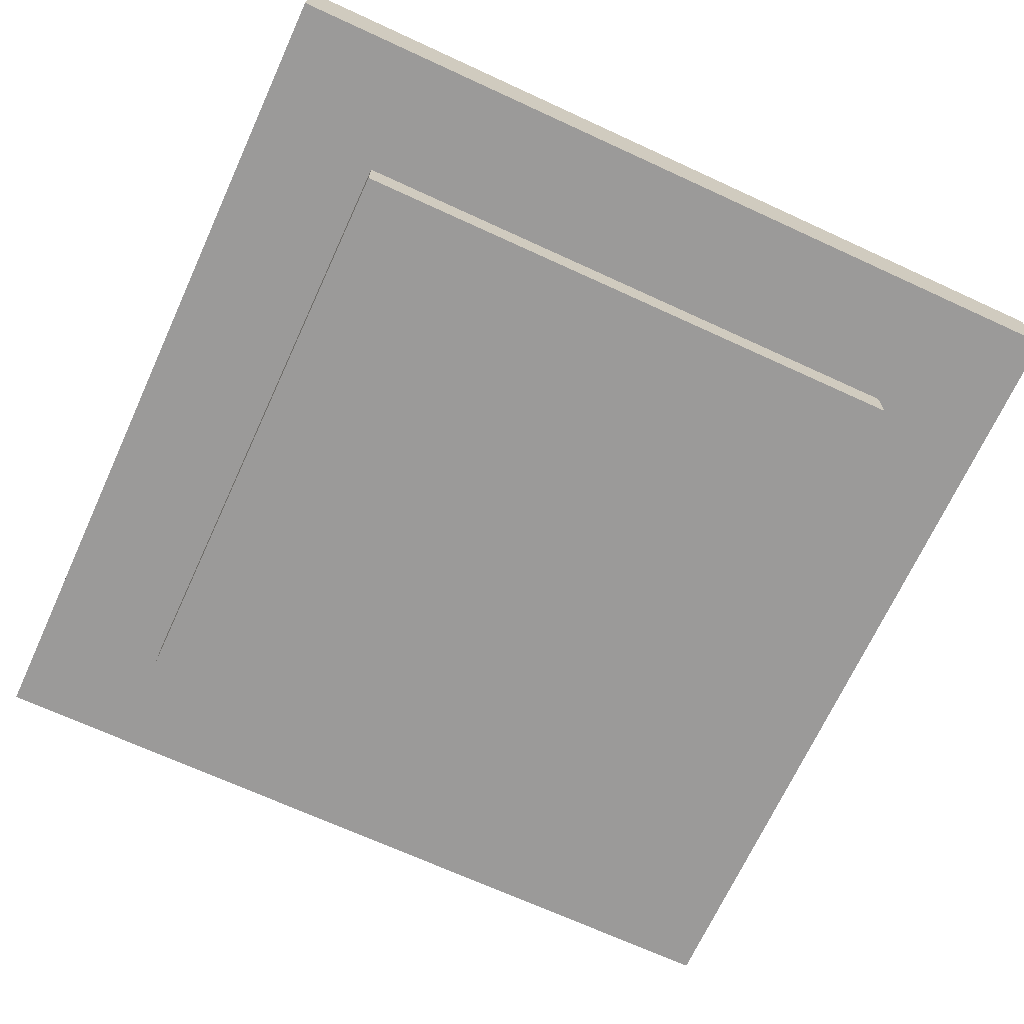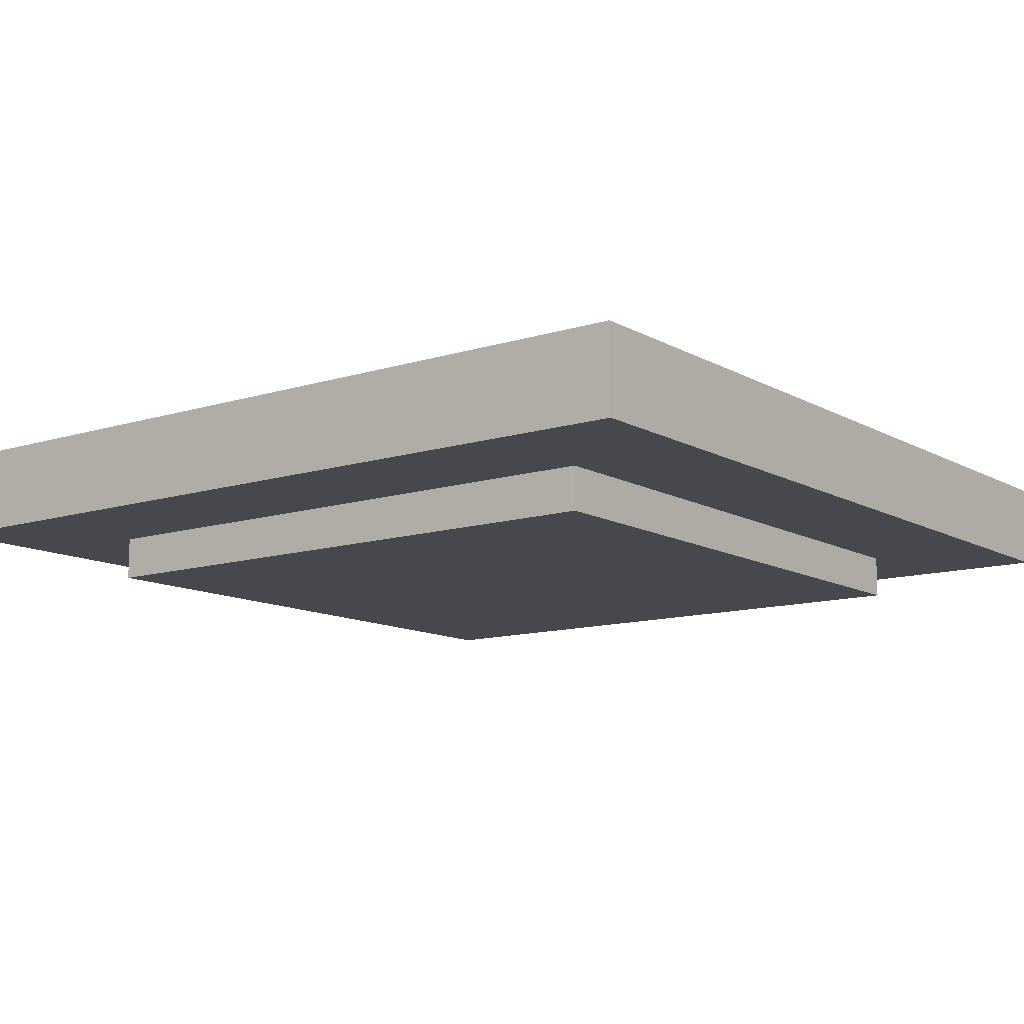
<metadata>
{"format":"obj","ext":"obj","renderer":"f3d","projection":"perspective","resolution":1024,"background":"white","views":[{"elev":-69.5,"azim":-114.7,"up":"+Y"},{"elev":-11.7,"azim":-52.9,"up":"+Y"}]}
</metadata>
<code>
o
v -0.9 0.1 0.9
v -0.9 0.1 -1.1
v -0.9 0.3 0.9
v -0.9 0.3 -1.1
v -0.6 0 0.6
v -0.6 0 -0.8
v -0.6 0.1 0.6
v -0.6 0.1 -0.8
v -0.6 0.2 0.7
v -0.6 0.2 -0.2
v -0.6 0.3 0.7
v -0.6 0.3 -0.2
v -0.4 0.2 0.5
v -0.4 0.2 0.3
v -0.4 0.2 0.1
v -0.4 0.2 0
v -0.4 0.3 0.5
v -0.4 0.3 0.4
v -0.4 0.3 0.3
v -0.4 0.3 0.2
v -0.4 0.3 0.1
v -0.4 0.3 0
v -0.4 0.4 0.4
v -0.4 0.4 0.2
v -0.3 0.2 0.6
v -0.3 0.2 0.5
v -0.3 0.2 0
v -0.3 0.2 -0.1
v -0.3 0.3 0.6
v -0.3 0.3 0.5
v -0.3 0.3 0.4
v -0.3 0.3 0.2
v -0.3 0.3 0.1
v -0.3 0.3 0
v -0.3 0.3 -0.1
v -0.3 0.4 0.5
v -0.3 0.4 0.4
v -0.3 0.4 0.2
v -0.3 0.4 0.1
v -0.2 0.3 0.6
v -0.2 0.3 0.5
v -0.2 0.3 0.1
v -0.2 0.3 0
v -0.2 0.4 0.6
v -0.2 0.4 0.5
v -0.2 0.4 0.1
v -0.2 0.4 0
v 0 0.2 0
v 0 0.2 -0.1
v 0 0.2 -0.2
v 0 0.2 -0.9
v 0 0.3 0
v 0 0.3 -0.1
v 0 0.3 -0.2
v 0 0.3 -0.4
v 0 0.3 -0.6
v 0 0.3 -0.9
v 0 0.4 -0.4
v 0 0.4 -0.6
v 0.1 0.3 -0.3
v 0.1 0.3 -0.4
v 0.1 0.3 -0.6
v 0.1 0.3 -0.7
v 0.1 0.4 -0.3
v 0.1 0.4 -0.4
v 0.1 0.4 -0.6
v 0.1 0.4 -0.7
v 0.2 0.2 0.6
v 0.2 0.2 0.5
v 0.2 0.2 0.1
v 0.2 0.2 0
v 0.2 0.2 -0.7
v 0.2 0.2 -0.8
v 0.2 0.3 0.6
v 0.2 0.3 0.5
v 0.2 0.3 0.1
v 0.2 0.3 0
v 0.2 0.3 -0.2
v 0.2 0.3 -0.3
v 0.2 0.3 -0.7
v 0.2 0.3 -0.8
v 0.2 0.4 -0.2
v 0.2 0.4 -0.3
v 0.2 0.4 -0.7
v 0.2 0.4 -0.8
v 0.3 0.2 -0.1
v 0.3 0.2 -0.2
v 0.3 0.3 -0.1
v 0.3 0.3 -0.2
v 0.6 0.2 -0.1
v 0.6 0.2 -0.2
v 0.6 0.3 -0.1
v 0.6 0.3 -0.2
v 0.7 0.2 -0.2
v 0.7 0.2 -0.3
v 0.7 0.2 -0.7
v 0.7 0.2 -0.8
v 0.7 0.3 -0.2
v 0.7 0.3 -0.3
v 0.7 0.3 -0.7
v 0.7 0.3 -0.8
v 1 0.2 0.8
v 1 0.2 -1
v 1 0.3 0.8
v 1 0.3 -1
v -0.8 0.2 0.8
v -0.8 0.2 -1
v -0.8 0.3 0.8
v -0.8 0.3 -1
v -0.5 0.2 0.6
v -0.5 0.2 0.3
v -0.5 0.2 0.1
v -0.5 0.2 -0.1
v -0.5 0.3 0.6
v -0.5 0.3 0.3
v -0.5 0.3 0.1
v -0.5 0.3 -0.1
v -0.1 0.2 0
v -0.1 0.2 -0.1
v -0.1 0.3 0
v -0.1 0.3 -0.1
v 0 0.3 0.6
v 0 0.3 0.5
v 0 0.3 0.1
v 0 0.3 0
v 0 0.4 0.6
v 0 0.4 0.5
v 0 0.4 0.1
v 0 0.4 0
v 0.1 0.2 0.6
v 0.1 0.2 0.5
v 0.1 0.2 0.1
v 0.1 0.2 0
v 0.1 0.2 -0.1
v 0.1 0.2 -0.2
v 0.1 0.2 -0.7
v 0.1 0.2 -0.8
v 0.1 0.3 0.6
v 0.1 0.3 0.5
v 0.1 0.3 0.4
v 0.1 0.3 0.2
v 0.1 0.3 0.1
v 0.1 0.3 0
v 0.1 0.3 -0.1
v 0.1 0.3 -0.2
v 0.1 0.3 -0.7
v 0.1 0.3 -0.8
v 0.1 0.4 0.5
v 0.1 0.4 0.4
v 0.1 0.4 0.2
v 0.1 0.4 0.1
v 0.2 0.3 0.4
v 0.2 0.3 0.2
v 0.2 0.4 0.4
v 0.2 0.4 0.2
v 0.3 0.2 0.7
v 0.3 0.2 0
v 0.3 0.3 0.7
v 0.3 0.3 0
v 0.4 0.3 -0.2
v 0.4 0.3 -0.3
v 0.4 0.3 -0.7
v 0.4 0.3 -0.8
v 0.4 0.4 -0.2
v 0.4 0.4 -0.3
v 0.4 0.4 -0.7
v 0.4 0.4 -0.8
v 0.5 0.2 -0.1
v 0.5 0.2 -0.3
v 0.5 0.2 -0.7
v 0.5 0.2 -0.8
v 0.5 0.3 -0.1
v 0.5 0.3 -0.3
v 0.5 0.3 -0.4
v 0.5 0.3 -0.6
v 0.5 0.3 -0.7
v 0.5 0.3 -0.8
v 0.5 0.4 -0.3
v 0.5 0.4 -0.4
v 0.5 0.4 -0.6
v 0.5 0.4 -0.7
v 0.6 0.3 -0.4
v 0.6 0.3 -0.6
v 0.6 0.4 -0.4
v 0.6 0.4 -0.6
v 0.8 0 0.6
v 0.8 0 -0.8
v 0.8 0.1 0.6
v 0.8 0.1 -0.8
v 0.8 0.2 0
v 0.8 0.2 -0.9
v 0.8 0.3 0
v 0.8 0.3 -0.9
v 1.1 0.1 0.9
v 1.1 0.1 -1.1
v 1.1 0.3 0.9
v 1.1 0.3 -1.1
v -0.9 0.1 0.9
v -0.9 0.3 0.9
v 1.1 0.1 0.9
v 1.1 0.3 0.9
v -0.6 0.2 0.7
v -0.6 0.3 0.7
v 0.3 0.2 0.7
v 0.3 0.3 0.7
v -0.6 0 0.6
v -0.6 0.1 0.6
v -0.2 0.3 0.6
v -0.2 0.4 0.6
v 0 0.3 0.6
v 0 0.4 0.6
v 0.8 0 0.6
v 0.8 0.1 0.6
v -0.4 0.2 0.5
v -0.4 0.3 0.5
v -0.3 0.2 0.5
v -0.3 0.3 0.5
v -0.3 0.4 0.5
v -0.2 0.3 0.5
v -0.2 0.4 0.5
v 0 0.3 0.5
v 0 0.4 0.5
v 0.1 0.2 0.5
v 0.1 0.3 0.5
v 0.1 0.4 0.5
v 0.2 0.2 0.5
v 0.2 0.3 0.5
v -0.4 0.3 0.4
v -0.4 0.4 0.4
v -0.3 0.3 0.4
v -0.3 0.4 0.4
v 0.1 0.3 0.4
v 0.1 0.4 0.4
v 0.2 0.3 0.4
v 0.2 0.4 0.4
v -0.5 0.2 0.3
v -0.5 0.3 0.3
v -0.4 0.2 0.3
v -0.4 0.3 0.3
v 0.1 0.2 0
v 0.1 0.3 0
v 0.2 0.2 0
v 0.2 0.3 0
v 0.3 0.2 0
v 0.3 0.3 0
v 0.8 0.2 0
v 0.8 0.3 0
v -0.5 0.2 -0.1
v -0.5 0.3 -0.1
v -0.3 0.2 -0.1
v -0.3 0.3 -0.1
v -0.1 0.2 -0.1
v -0.1 0.3 -0.1
v 0 0.2 -0.1
v 0 0.3 -0.1
v 0.1 0.2 -0.2
v 0.1 0.3 -0.2
v 0.2 0.3 -0.2
v 0.2 0.4 -0.2
v 0.3 0.2 -0.2
v 0.3 0.3 -0.2
v 0.4 0.3 -0.2
v 0.4 0.4 -0.2
v 0.1 0.3 -0.3
v 0.1 0.4 -0.3
v 0.2 0.3 -0.3
v 0.2 0.4 -0.3
v 0.4 0.3 -0.3
v 0.4 0.4 -0.3
v 0.5 0.2 -0.3
v 0.5 0.3 -0.3
v 0.5 0.4 -0.3
v 0.7 0.2 -0.3
v 0.7 0.3 -0.3
v 0 0.3 -0.4
v 0 0.4 -0.4
v 0.1 0.3 -0.4
v 0.1 0.4 -0.4
v 0.5 0.3 -0.4
v 0.5 0.4 -0.4
v 0.6 0.3 -0.4
v 0.6 0.4 -0.4
v 0.1 0.2 -0.8
v 0.1 0.3 -0.8
v 0.2 0.2 -0.8
v 0.2 0.3 -0.8
v 0.5 0.2 -0.8
v 0.5 0.3 -0.8
v 0.7 0.2 -0.8
v 0.7 0.3 -0.8
v -0.8 0.2 -1
v -0.8 0.3 -1
v 1 0.2 -1
v 1 0.3 -1
v -0.8 0.2 0.8
v -0.8 0.3 0.8
v 1 0.2 0.8
v 1 0.3 0.8
v -0.5 0.2 0.6
v -0.5 0.3 0.6
v -0.3 0.2 0.6
v -0.3 0.3 0.6
v 0.1 0.2 0.6
v 0.1 0.3 0.6
v 0.2 0.2 0.6
v 0.2 0.3 0.6
v -0.4 0.3 0.2
v -0.4 0.4 0.2
v -0.3 0.3 0.2
v -0.3 0.4 0.2
v 0.1 0.3 0.2
v 0.1 0.4 0.2
v 0.2 0.3 0.2
v 0.2 0.4 0.2
v -0.5 0.2 0.1
v -0.5 0.3 0.1
v -0.4 0.2 0.1
v -0.4 0.3 0.1
v -0.3 0.3 0.1
v -0.3 0.4 0.1
v -0.2 0.3 0.1
v -0.2 0.4 0.1
v 0 0.3 0.1
v 0 0.4 0.1
v 0.1 0.2 0.1
v 0.1 0.3 0.1
v 0.1 0.4 0.1
v 0.2 0.2 0.1
v 0.2 0.3 0.1
v -0.4 0.2 0
v -0.4 0.3 0
v -0.3 0.2 0
v -0.3 0.3 0
v -0.2 0.3 0
v -0.2 0.4 0
v -0.1 0.2 0
v -0.1 0.3 0
v 0 0.2 0
v 0 0.3 0
v 0 0.4 0
v 0.1 0.2 -0.1
v 0.1 0.3 -0.1
v 0.3 0.2 -0.1
v 0.3 0.3 -0.1
v 0.5 0.2 -0.1
v 0.5 0.3 -0.1
v 0.6 0.2 -0.1
v 0.6 0.3 -0.1
v -0.6 0.2 -0.2
v -0.6 0.3 -0.2
v 0 0.2 -0.2
v 0 0.3 -0.2
v 0.6 0.2 -0.2
v 0.6 0.3 -0.2
v 0.7 0.2 -0.2
v 0.7 0.3 -0.2
v 0 0.3 -0.6
v 0 0.4 -0.6
v 0.1 0.3 -0.6
v 0.1 0.4 -0.6
v 0.5 0.3 -0.6
v 0.5 0.4 -0.6
v 0.6 0.3 -0.6
v 0.6 0.4 -0.6
v 0.1 0.2 -0.7
v 0.1 0.3 -0.7
v 0.1 0.4 -0.7
v 0.2 0.2 -0.7
v 0.2 0.3 -0.7
v 0.2 0.4 -0.7
v 0.4 0.3 -0.7
v 0.4 0.4 -0.7
v 0.5 0.2 -0.7
v 0.5 0.3 -0.7
v 0.5 0.4 -0.7
v 0.7 0.2 -0.7
v 0.7 0.3 -0.7
v -0.6 0 -0.8
v -0.6 0.1 -0.8
v 0.2 0.3 -0.8
v 0.2 0.4 -0.8
v 0.4 0.3 -0.8
v 0.4 0.4 -0.8
v 0.8 0 -0.8
v 0.8 0.1 -0.8
v 0 0.2 -0.9
v 0 0.3 -0.9
v 0.8 0.2 -0.9
v 0.8 0.3 -0.9
v -0.9 0.1 -1.1
v -0.9 0.3 -1.1
v 1.1 0.1 -1.1
v 1.1 0.3 -1.1
v -0.6 0 0.6
v 0.8 0 0.6
v -0.6 0 -0.8
v 0.8 0 -0.8
v -0.9 0.1 0.9
v 1.1 0.1 0.9
v -0.6 0.1 0.6
v 0.8 0.1 0.6
v -0.6 0.1 -0.8
v 0.8 0.1 -0.8
v -0.9 0.1 -1.1
v 1.1 0.1 -1.1
v -0.8 0.2 0.8
v 1 0.2 0.8
v -0.6 0.2 0.7
v 0.3 0.2 0.7
v -0.5 0.2 0.6
v -0.3 0.2 0.6
v 0.1 0.2 0.6
v 0.2 0.2 0.6
v -0.4 0.2 0.5
v -0.3 0.2 0.5
v 0.1 0.2 0.5
v 0.2 0.2 0.5
v -0.5 0.2 0.3
v -0.4 0.2 0.3
v -0.5 0.2 0.1
v -0.4 0.2 0.1
v 0.1 0.2 0.1
v 0.2 0.2 0.1
v -0.4 0.2 0
v -0.3 0.2 0
v -0.1 0.2 0
v 0 0.2 0
v 0.1 0.2 0
v 0.2 0.2 0
v 0.3 0.2 0
v 0.8 0.2 0
v -0.5 0.2 -0.1
v -0.3 0.2 -0.1
v -0.1 0.2 -0.1
v 0 0.2 -0.1
v 0.1 0.2 -0.1
v 0.3 0.2 -0.1
v 0.5 0.2 -0.1
v 0.6 0.2 -0.1
v -0.6 0.2 -0.2
v 0 0.2 -0.2
v 0.1 0.2 -0.2
v 0.3 0.2 -0.2
v 0.6 0.2 -0.2
v 0.7 0.2 -0.2
v 0.5 0.2 -0.3
v 0.7 0.2 -0.3
v 0.1 0.2 -0.7
v 0.2 0.2 -0.7
v 0.5 0.2 -0.7
v 0.7 0.2 -0.7
v 0.1 0.2 -0.8
v 0.2 0.2 -0.8
v 0.5 0.2 -0.8
v 0.7 0.2 -0.8
v 0 0.2 -0.9
v 0.8 0.2 -0.9
v -0.8 0.2 -1
v 1 0.2 -1
v -0.9 0.3 0.9
v 1.1 0.3 0.9
v -0.8 0.3 0.8
v 1 0.3 0.8
v -0.6 0.3 0.7
v 0.3 0.3 0.7
v -0.5 0.3 0.6
v -0.3 0.3 0.6
v -0.2 0.3 0.6
v 0 0.3 0.6
v 0.1 0.3 0.6
v 0.2 0.3 0.6
v -0.4 0.3 0.5
v -0.3 0.3 0.5
v -0.2 0.3 0.5
v 0 0.3 0.5
v 0.1 0.3 0.5
v 0.2 0.3 0.5
v -0.4 0.3 0.4
v -0.3 0.3 0.4
v 0.1 0.3 0.4
v 0.2 0.3 0.4
v -0.5 0.3 0.3
v -0.4 0.3 0.3
v -0.4 0.3 0.2
v -0.3 0.3 0.2
v 0.1 0.3 0.2
v 0.2 0.3 0.2
v -0.5 0.3 0.1
v -0.4 0.3 0.1
v -0.3 0.3 0.1
v -0.2 0.3 0.1
v 0 0.3 0.1
v 0.1 0.3 0.1
v 0.2 0.3 0.1
v -0.4 0.3 0
v -0.3 0.3 0
v -0.2 0.3 0
v -0.1 0.3 0
v 0 0.3 0
v 0.1 0.3 0
v 0.2 0.3 0
v 0.3 0.3 0
v 0.8 0.3 0
v -0.5 0.3 -0.1
v -0.3 0.3 -0.1
v -0.1 0.3 -0.1
v 0 0.3 -0.1
v 0.1 0.3 -0.1
v 0.3 0.3 -0.1
v 0.5 0.3 -0.1
v 0.6 0.3 -0.1
v -0.6 0.3 -0.2
v 0 0.3 -0.2
v 0.1 0.3 -0.2
v 0.2 0.3 -0.2
v 0.3 0.3 -0.2
v 0.4 0.3 -0.2
v 0.6 0.3 -0.2
v 0.7 0.3 -0.2
v 0.1 0.3 -0.3
v 0.2 0.3 -0.3
v 0.4 0.3 -0.3
v 0.5 0.3 -0.3
v 0.7 0.3 -0.3
v 0 0.3 -0.4
v 0.1 0.3 -0.4
v 0.5 0.3 -0.4
v 0.6 0.3 -0.4
v 0 0.3 -0.6
v 0.1 0.3 -0.6
v 0.5 0.3 -0.6
v 0.6 0.3 -0.6
v 0.1 0.3 -0.7
v 0.4 0.3 -0.7
v 0.5 0.3 -0.7
v 0.7 0.3 -0.7
v 0.1 0.3 -0.8
v 0.2 0.3 -0.8
v 0.4 0.3 -0.8
v 0.5 0.3 -0.8
v 0.7 0.3 -0.8
v 0 0.3 -0.9
v 0.8 0.3 -0.9
v -0.8 0.3 -1
v 1 0.3 -1
v -0.9 0.3 -1.1
v 1.1 0.3 -1.1
v -0.2 0.4 0.6
v 0 0.4 0.6
v -0.3 0.4 0.5
v -0.2 0.4 0.5
v 0 0.4 0.5
v 0.1 0.4 0.5
v -0.4 0.4 0.4
v -0.3 0.4 0.4
v -0.2 0.4 0.4
v -0.1 0.4 0.4
v 0 0.4 0.4
v 0.1 0.4 0.4
v 0.2 0.4 0.4
v -0.2 0.4 0.3
v -0.1 0.4 0.3
v 0 0.4 0.3
v -0.4 0.4 0.2
v -0.3 0.4 0.2
v -0.2 0.4 0.2
v -0.1 0.4 0.2
v 0 0.4 0.2
v 0.1 0.4 0.2
v 0.2 0.4 0.2
v -0.3 0.4 0.1
v -0.2 0.4 0.1
v 0 0.4 0.1
v 0.1 0.4 0.1
v -0.2 0.4 0
v 0 0.4 0
v 0.2 0.4 -0.2
v 0.4 0.4 -0.2
v 0.1 0.4 -0.3
v 0.2 0.4 -0.3
v 0.4 0.4 -0.3
v 0.5 0.4 -0.3
v 0 0.4 -0.4
v 0.1 0.4 -0.4
v 0.2 0.4 -0.4
v 0.3 0.4 -0.4
v 0.4 0.4 -0.4
v 0.5 0.4 -0.4
v 0.6 0.4 -0.4
v 0.2 0.4 -0.5
v 0.3 0.4 -0.5
v 0.4 0.4 -0.5
v 0 0.4 -0.6
v 0.1 0.4 -0.6
v 0.2 0.4 -0.6
v 0.3 0.4 -0.6
v 0.4 0.4 -0.6
v 0.5 0.4 -0.6
v 0.6 0.4 -0.6
v 0.1 0.4 -0.7
v 0.2 0.4 -0.7
v 0.4 0.4 -0.7
v 0.5 0.4 -0.7
v 0.2 0.4 -0.8
v 0.4 0.4 -0.8
f 3 2 1
f 4 2 3
f 7 6 5
f 8 6 7
f 11 10 9
f 12 10 11
f 17 14 13
f 18 14 17
f 19 14 18
f 21 16 15
f 22 16 21
f 23 20 19
f 23 19 18
f 24 20 23
f 29 26 25
f 30 26 29
f 34 28 27
f 35 28 34
f 36 31 30
f 37 31 36
f 38 33 32
f 39 33 38
f 44 41 40
f 45 41 44
f 46 43 42
f 47 43 46
f 52 49 48
f 53 49 52
f 54 51 50
f 55 51 54
f 56 51 55
f 57 51 56
f 58 56 55
f 59 56 58
f 64 61 60
f 65 61 64
f 66 63 62
f 67 63 66
f 74 69 68
f 75 69 74
f 76 71 70
f 77 71 76
f 80 73 72
f 81 73 80
f 82 79 78
f 83 79 82
f 84 81 80
f 85 81 84
f 88 87 86
f 89 87 88
f 92 91 90
f 93 91 92
f 98 95 94
f 99 95 98
f 100 97 96
f 101 97 100
f 104 103 102
f 105 103 104
f 106 107 108
f 108 107 109
f 110 111 114
f 114 111 115
f 112 113 116
f 116 113 117
f 118 119 120
f 120 119 121
f 122 123 126
f 126 123 127
f 124 125 128
f 128 125 129
f 130 131 138
f 138 131 139
f 132 133 142
f 142 133 143
f 134 135 144
f 144 135 145
f 136 137 146
f 146 137 147
f 139 140 148
f 148 140 149
f 141 142 150
f 150 142 151
f 152 153 154
f 154 153 155
f 156 157 158
f 158 157 159
f 160 161 164
f 164 161 165
f 162 163 166
f 166 163 167
f 168 169 172
f 172 169 173
f 170 171 176
f 176 171 177
f 173 174 178
f 178 174 179
f 175 176 180
f 180 176 181
f 182 183 184
f 184 183 185
f 186 187 188
f 188 187 189
f 190 191 192
f 192 191 193
f 194 195 196
f 196 195 197
f 200 199 198
f 201 199 200
f 204 203 202
f 205 203 204
f 210 209 208
f 211 209 210
f 212 207 206
f 213 207 212
f 216 215 214
f 217 215 216
f 219 218 217
f 220 218 219
f 224 222 221
f 225 222 224
f 226 224 223
f 227 224 226
f 230 229 228
f 231 229 230
f 234 233 232
f 235 233 234
f 238 237 236
f 239 237 238
f 242 241 240
f 243 241 242
f 246 245 244
f 247 245 246
f 250 249 248
f 251 249 250
f 254 253 252
f 255 253 254
f 258 257 256
f 260 258 256
f 261 259 258
f 261 258 260
f 262 259 261
f 263 259 262
f 266 265 264
f 267 265 266
f 271 269 268
f 272 269 271
f 273 271 270
f 274 271 273
f 277 276 275
f 278 276 277
f 281 280 279
f 282 280 281
f 285 284 283
f 286 284 285
f 289 288 287
f 290 288 289
f 293 292 291
f 294 292 293
f 295 296 297
f 297 296 298
f 299 300 301
f 301 300 302
f 303 304 305
f 305 304 306
f 307 308 309
f 309 308 310
f 311 312 313
f 313 312 314
f 315 316 317
f 317 316 318
f 319 320 321
f 321 320 322
f 323 324 326
f 326 324 327
f 325 326 328
f 328 326 329
f 330 331 332
f 332 331 333
f 334 335 337
f 336 337 338
f 337 335 339
f 338 337 339
f 339 335 340
f 341 342 343
f 343 342 344
f 345 346 347
f 347 346 348
f 349 350 351
f 351 350 352
f 353 354 355
f 355 354 356
f 357 358 359
f 359 358 360
f 361 362 363
f 363 362 364
f 365 366 368
f 366 367 369
f 368 366 369
f 369 367 370
f 371 372 374
f 374 372 375
f 373 374 376
f 376 374 377
f 380 381 382
f 382 381 383
f 378 379 384
f 384 379 385
f 386 387 388
f 388 387 389
f 390 391 392
f 392 391 393
f 396 395 394
f 397 395 396
f 400 399 398
f 401 399 400
f 402 400 398
f 403 399 401
f 404 402 398
f 404 403 402
f 405 399 403
f 405 403 404
f 406 407 408
f 408 407 409
f 410 411 414
f 414 411 415
f 412 413 416
f 416 413 417
f 410 414 418
f 418 414 419
f 420 421 424
f 422 423 428
f 428 423 429
f 409 407 430
f 430 407 431
f 420 424 432
f 424 425 432
f 432 425 433
f 426 427 434
f 434 427 435
f 406 408 440
f 436 437 442
f 442 437 443
f 438 439 444
f 444 445 446
f 438 444 446
f 446 445 447
f 448 449 452
f 452 449 453
f 450 451 454
f 454 451 455
f 440 441 456
f 431 407 457
f 440 456 458
f 456 457 458
f 406 440 458
f 457 407 459
f 458 457 459
f 460 461 462
f 462 461 463
f 464 465 466
f 466 465 467
f 467 465 468
f 468 465 469
f 469 465 470
f 470 465 471
f 467 468 473
f 473 468 474
f 469 470 475
f 475 470 476
f 471 465 477
f 472 473 478
f 478 473 479
f 476 477 480
f 477 465 481
f 480 477 481
f 464 466 482
f 482 483 484
f 481 465 487
f 484 485 488
f 464 482 488
f 482 484 488
f 488 485 489
f 489 485 490
f 486 487 493
f 487 465 494
f 493 487 494
f 490 491 495
f 489 490 495
f 495 491 496
f 496 491 497
f 492 493 499
f 499 493 500
f 494 465 501
f 501 465 502
f 464 488 504
f 497 498 505
f 496 497 505
f 505 498 506
f 499 500 507
f 502 503 507
f 501 502 507
f 500 501 507
f 507 503 508
f 508 503 509
f 509 503 510
f 510 503 511
f 505 506 512
f 464 504 512
f 504 505 512
f 507 508 512
f 506 507 512
f 512 508 513
f 513 508 514
f 509 510 516
f 516 510 517
f 511 503 518
f 518 503 519
f 514 515 520
f 513 514 520
f 520 515 521
f 517 510 522
f 522 510 523
f 519 503 524
f 513 520 525
f 525 520 526
f 523 524 527
f 527 524 528
f 528 524 532
f 529 530 533
f 531 532 535
f 524 503 536
f 532 524 536
f 535 532 536
f 529 533 537
f 534 535 539
f 539 535 540
f 536 503 541
f 539 540 542
f 540 541 542
f 537 538 542
f 529 537 542
f 538 539 542
f 541 503 543
f 542 541 543
f 460 462 544
f 463 461 545
f 460 544 546
f 544 545 546
f 545 461 547
f 546 545 547
f 548 549 551
f 551 549 552
f 550 551 555
f 551 552 556
f 555 551 556
f 556 552 557
f 552 553 558
f 557 552 558
f 558 553 559
f 556 557 561
f 555 556 561
f 557 558 562
f 561 557 562
f 558 559 563
f 562 558 563
f 554 555 564
f 555 561 565
f 564 555 565
f 561 562 566
f 565 561 566
f 562 563 567
f 566 562 567
f 563 559 568
f 567 563 568
f 559 560 569
f 568 559 569
f 569 560 570
f 565 566 571
f 567 568 572
f 571 566 572
f 566 567 572
f 568 569 573
f 572 568 573
f 573 569 574
f 572 573 575
f 575 573 576
f 577 578 580
f 580 578 581
f 579 580 584
f 580 581 585
f 584 580 585
f 585 581 586
f 581 582 587
f 586 581 587
f 587 582 588
f 585 586 590
f 584 585 590
f 586 587 591
f 590 586 591
f 587 588 592
f 591 587 592
f 583 584 593
f 584 590 594
f 593 584 594
f 590 591 595
f 594 590 595
f 591 592 596
f 595 591 596
f 592 588 597
f 596 592 597
f 588 589 598
f 597 588 598
f 598 589 599
f 594 595 600
f 596 597 601
f 600 595 601
f 595 596 601
f 597 598 602
f 601 597 602
f 602 598 603
f 601 602 604
f 604 602 605

</code>
